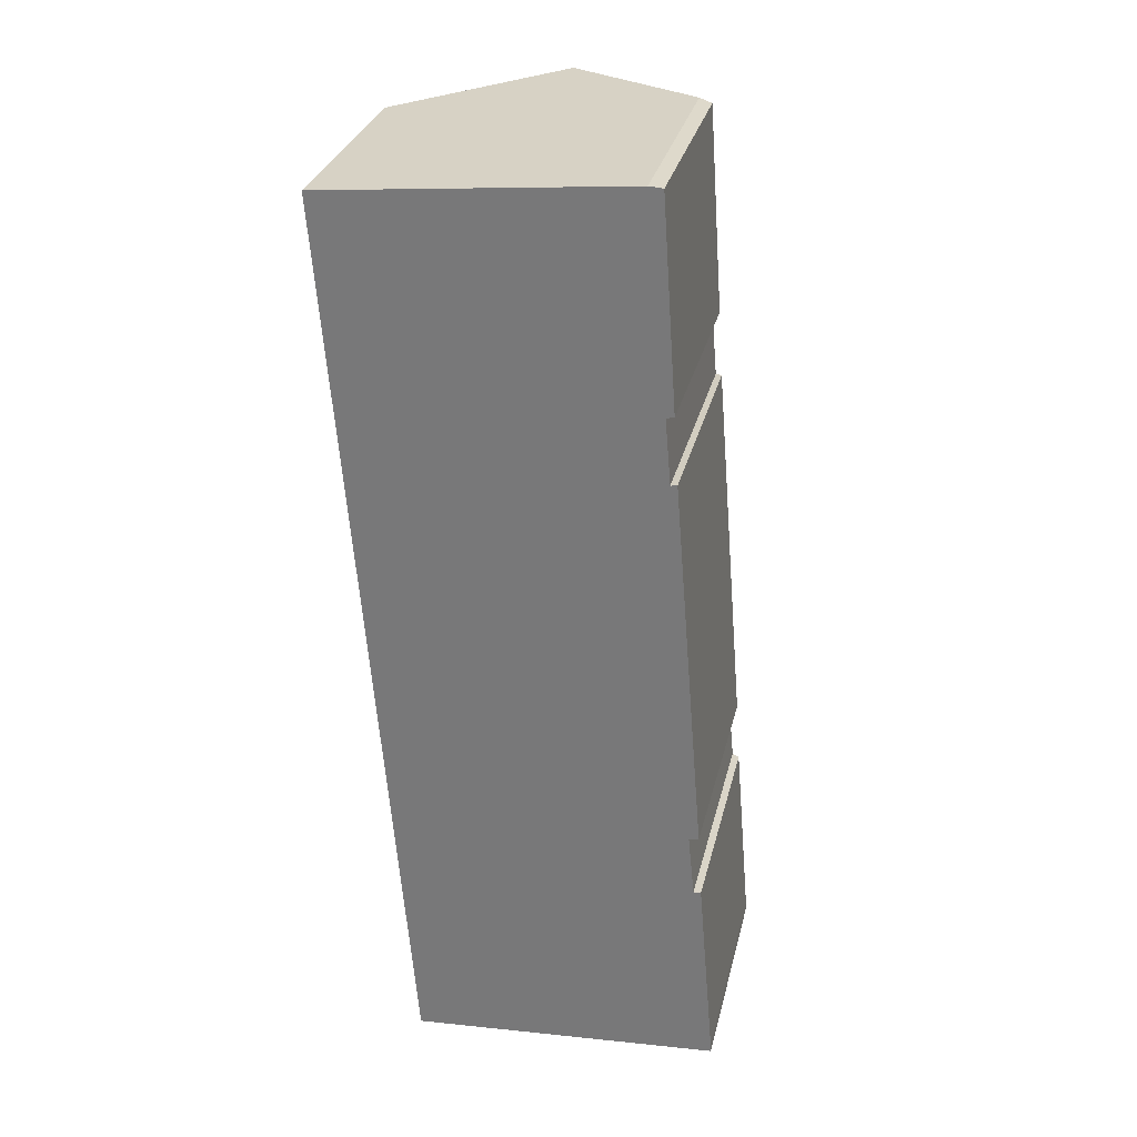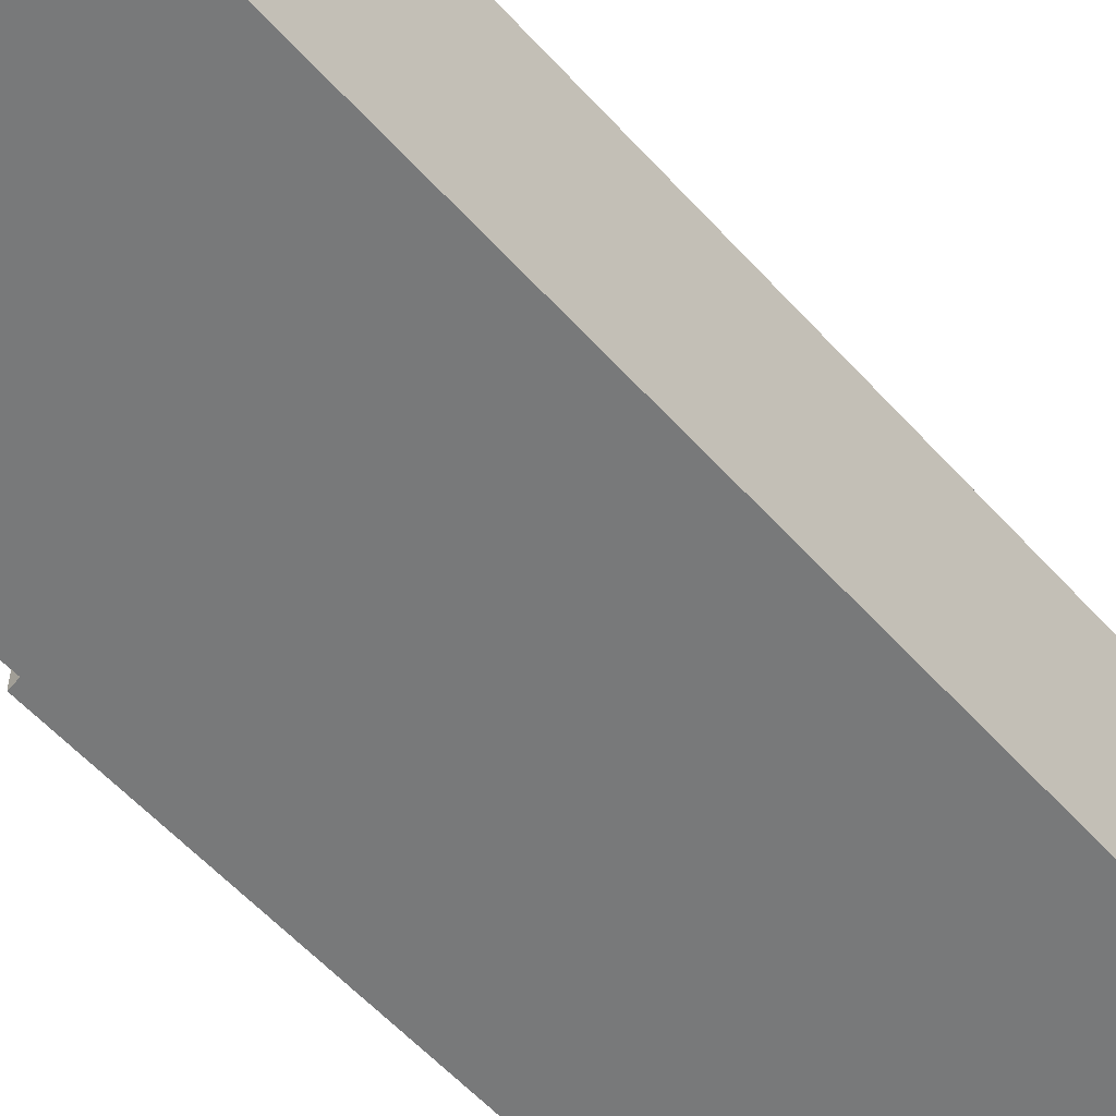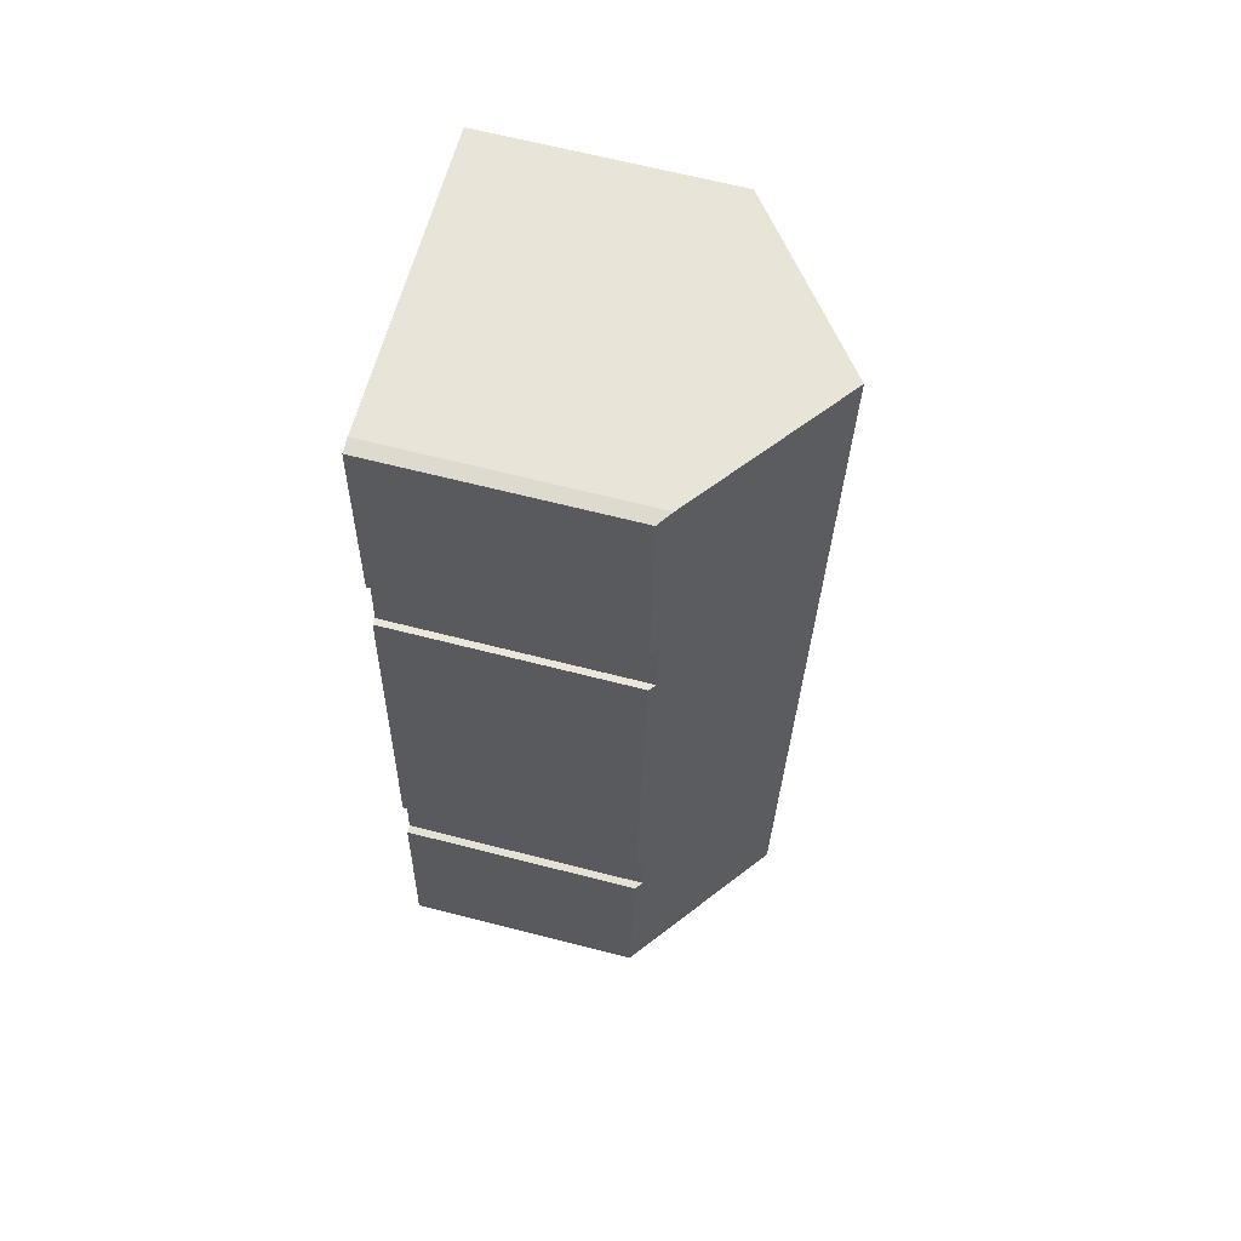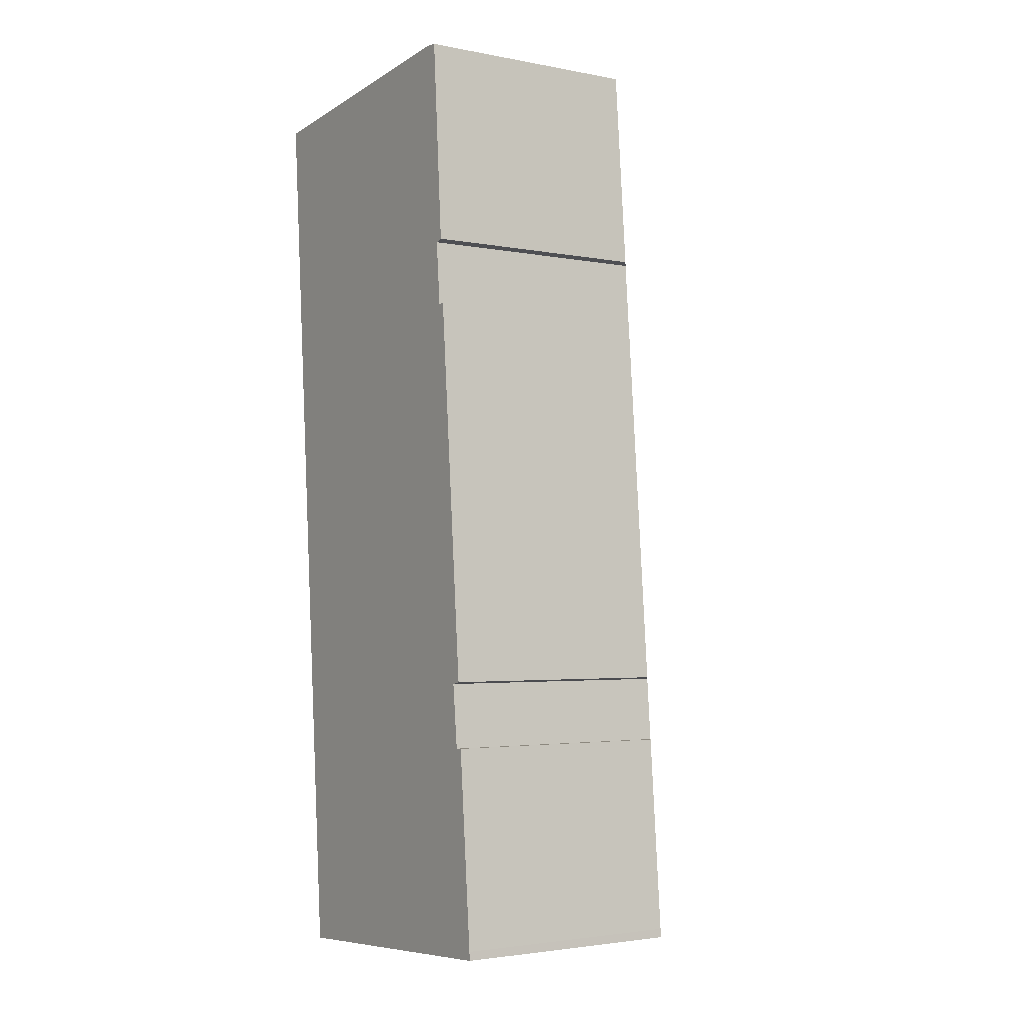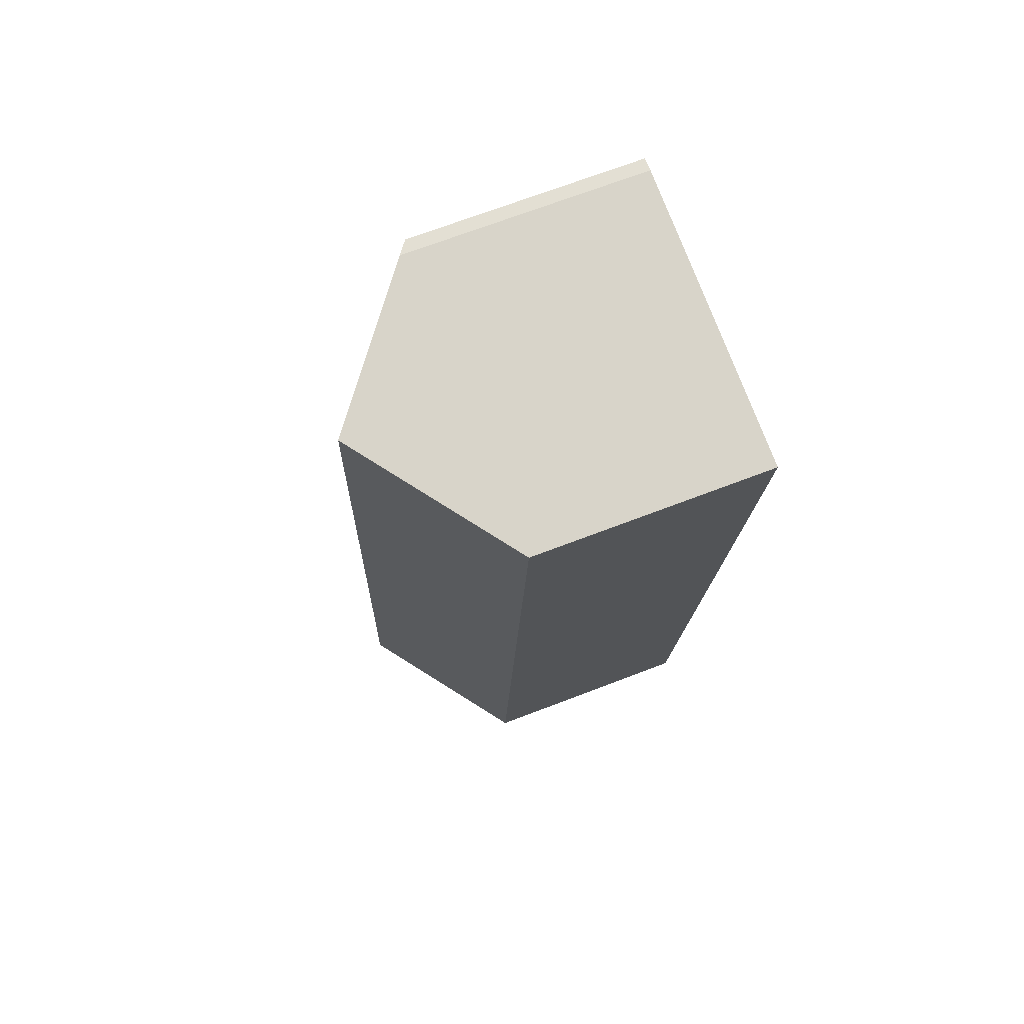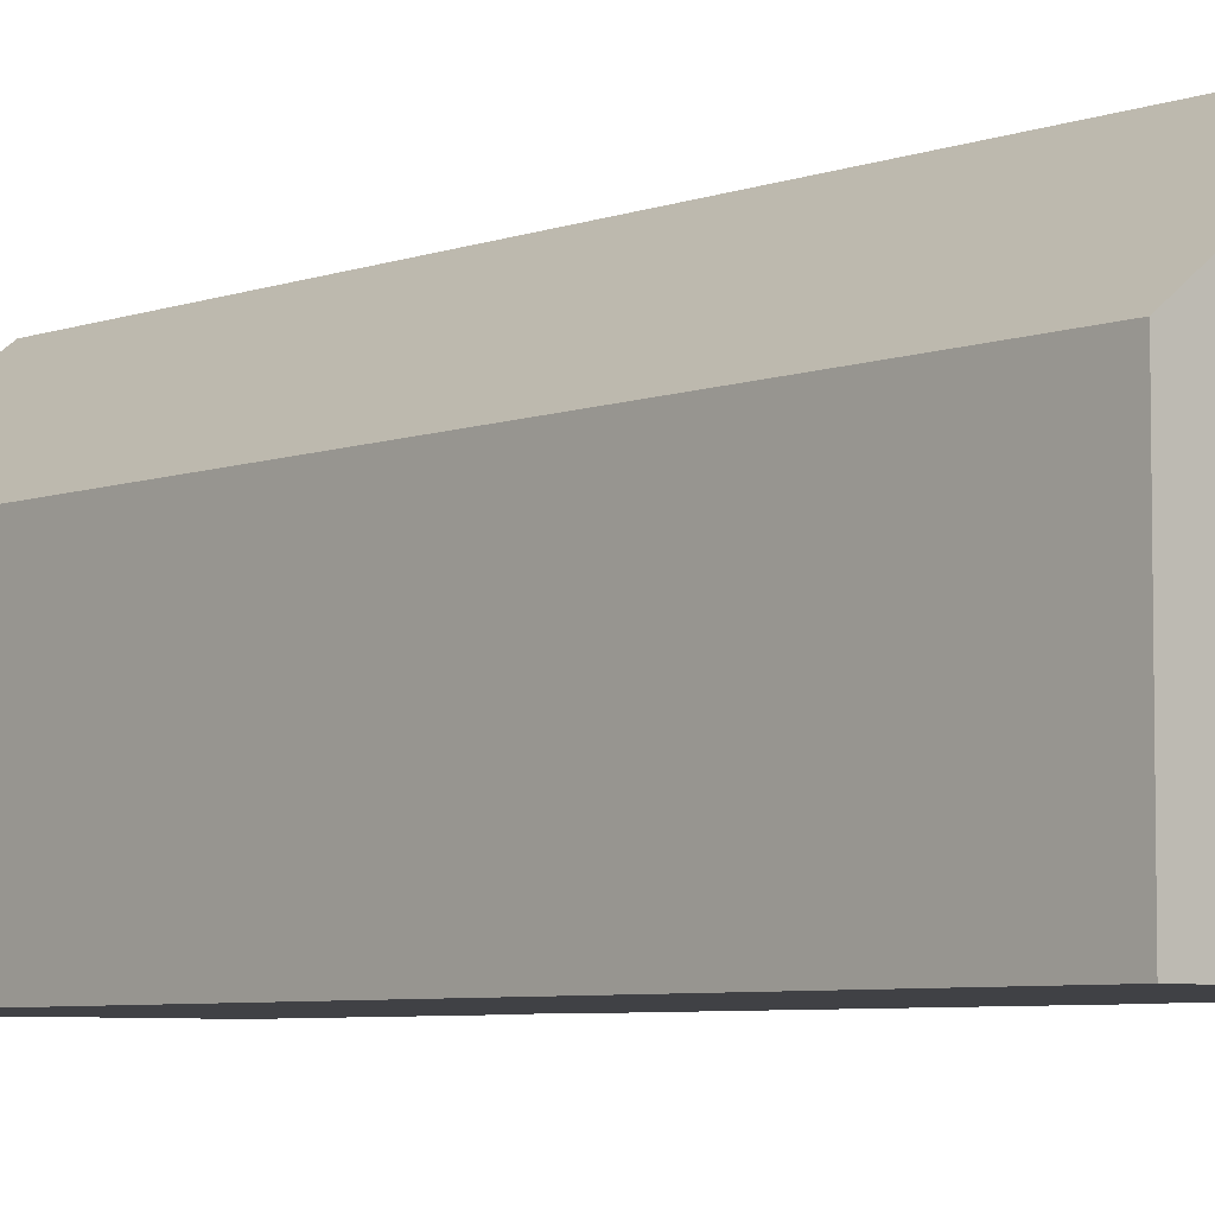
<metadata>
{"format":"obj","ext":"obj","renderer":"f3d","projection":"perspective","resolution":1024,"background":"white","views":[{"elev":30.1,"azim":13.1,"up":"+Z"},{"elev":-57.7,"azim":-142.9,"up":"+Y"},{"elev":66.6,"azim":104.4,"up":"+Z"},{"elev":-2.9,"azim":56.5,"up":"+Z"},{"elev":70.5,"azim":-110.9,"up":"+Z"},{"elev":-5.8,"azim":-46.4,"up":"+Y"}]}
</metadata>
<code>
v  11.83 8.601 -29.98
v  12.78 7.862 -29.62
v  12.8 7.866 -29.89
v  11.18 9.094 -30.02
v  7.673 11.77 -30.29
v  5.196 11.77 0.485
v  11.98 8.071 -23.1
v  12.23 7.882 -23.1
v  11.77 8.103 -20.98
v  12.09 7.856 -20.91
v  10.83 8.032 -8.173
v  10.64 8.041 -6.012
v  10.91 7.838 -5.934
v  10.44 7.774 0.898
v  9.98 8.12 0.932
v  11.05 7.864 -8.136
v  2.383 7.741 -30.69
v  0 7.806 4.78e-16
v  11.05 4.982e-16 -8.136
v  12.09 1.281e-15 -20.91
v  11.77 1.285e-15 -20.98
v  11.98 1.415e-15 -23.1
v  12.23 1.414e-15 -23.1
v  12.78 1.814e-15 -29.62
v  12.8 1.83e-15 -29.89
v  12.8 7.866 -29.91
v  12.8 1.832e-15 -29.91
v  10.91 3.634e-16 -5.934
v  10.44 -5.499e-17 0.898
v  10.64 3.681e-16 -6.012
v  10.83 5.005e-16 -8.173
v  2.383 1.879e-15 -30.69
v  11.83 1.835e-15 -29.98
v  7.673 1.854e-15 -30.29
v  11.18 1.838e-15 -30.02
v  0 0 0
v  9.98 -5.707e-17 0.932
v  5.196 -2.97e-17 0.485
g defaultobject
f 1 2 3
f 2 1 4
f 2 4 5
f 2 5 6
f 2 6 7
f 2 7 8
f 7 6 9
f 9 6 10
f 10 6 11
f 11 6 12
f 12 6 13
f 13 6 14
f 14 6 15
f 16 10 11
f 17 6 5
f 6 17 18
f 19 10 16
f 10 19 20
f 21 7 9
f 7 21 22
f 23 2 8
f 2 23 24
f 2 25 3
f 25 2 24
f 25 26 3
f 26 25 27
f 14 28 13
f 28 14 29
f 30 11 12
f 11 30 31
f 10 21 9
f 21 10 20
f 4 17 5
f 17 4 1
f 17 1 26
f 17 26 27
f 17 27 32
f 32 27 33
f 32 33 34
f 34 33 35
f 13 30 12
f 30 13 28
f 22 8 7
f 8 22 23
f 18 15 6
f 15 18 36
f 15 36 37
f 37 36 38
f 37 14 15
f 14 37 29
f 31 16 11
f 16 31 19
f 17 36 18
f 36 17 32
f 32 38 36
f 38 32 37
f 37 32 29
f 29 32 30
f 29 30 28
f 30 32 31
f 31 32 19
f 19 32 21
f 21 32 22
f 22 32 23
f 23 32 24
f 24 32 34
f 24 34 35
f 24 35 33
f 24 33 25
f 25 33 27
f 20 19 21

</code>
